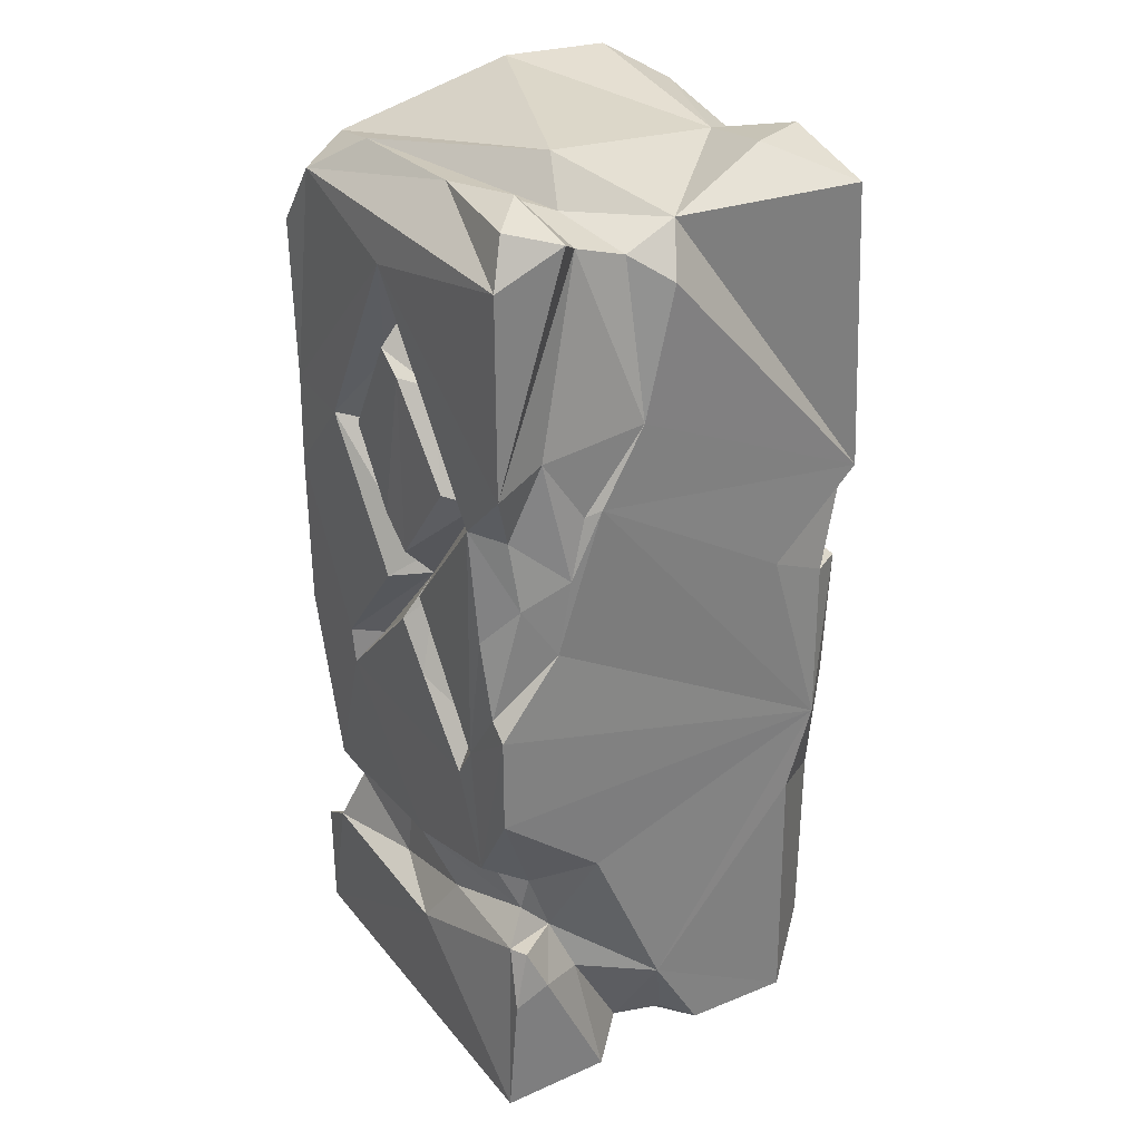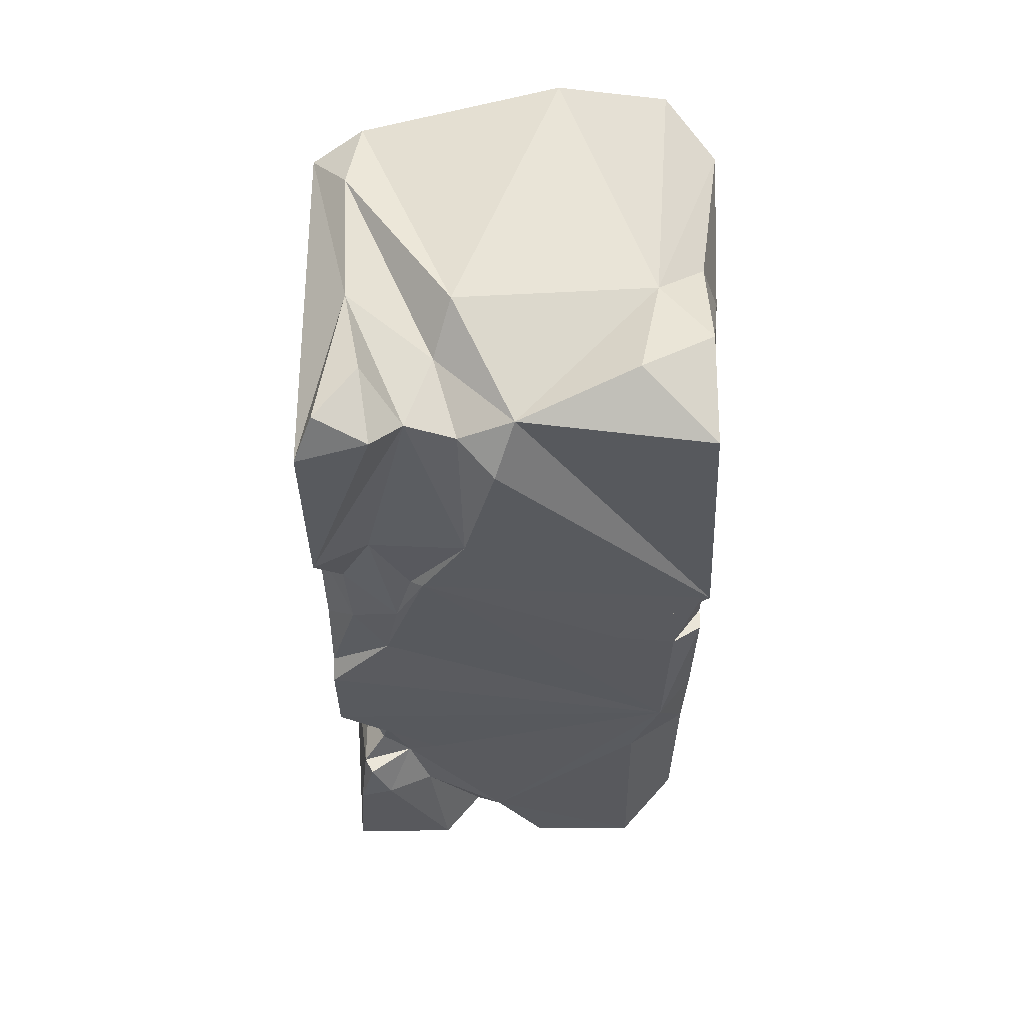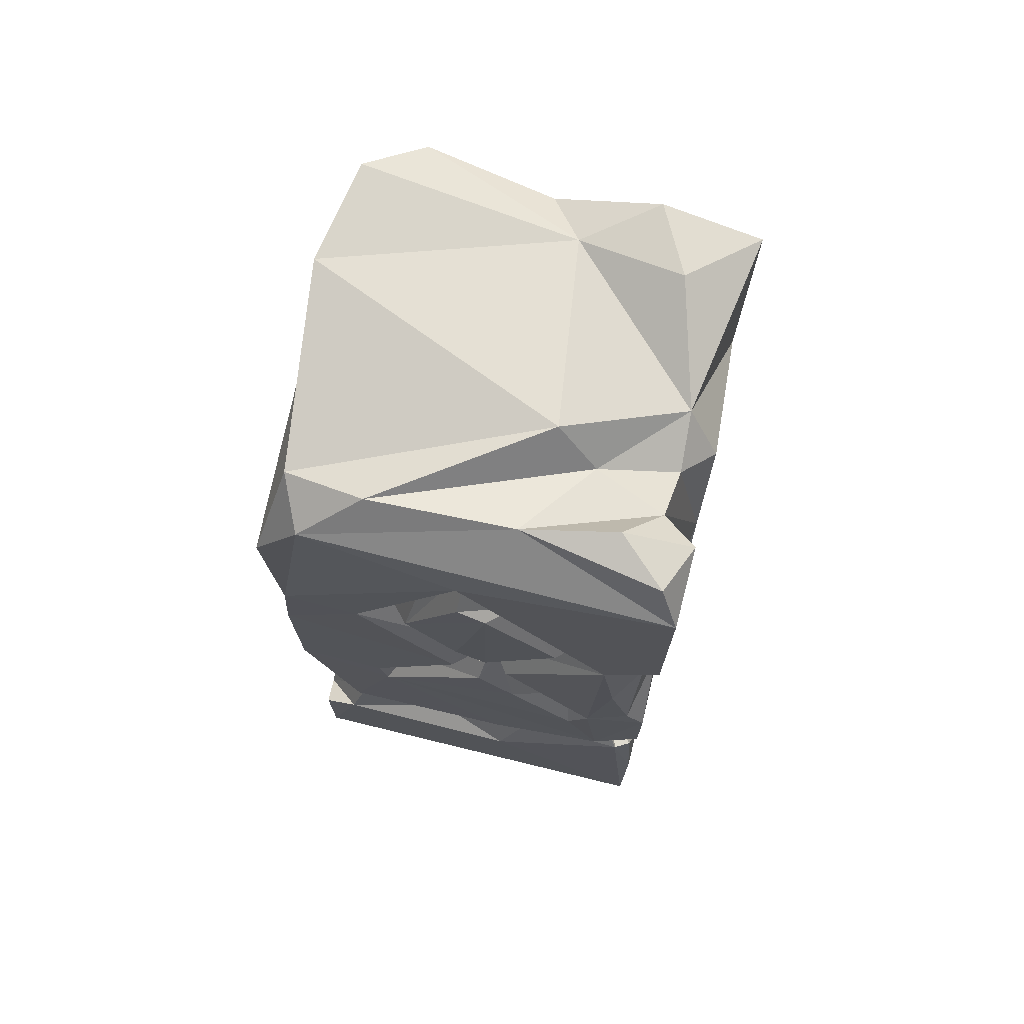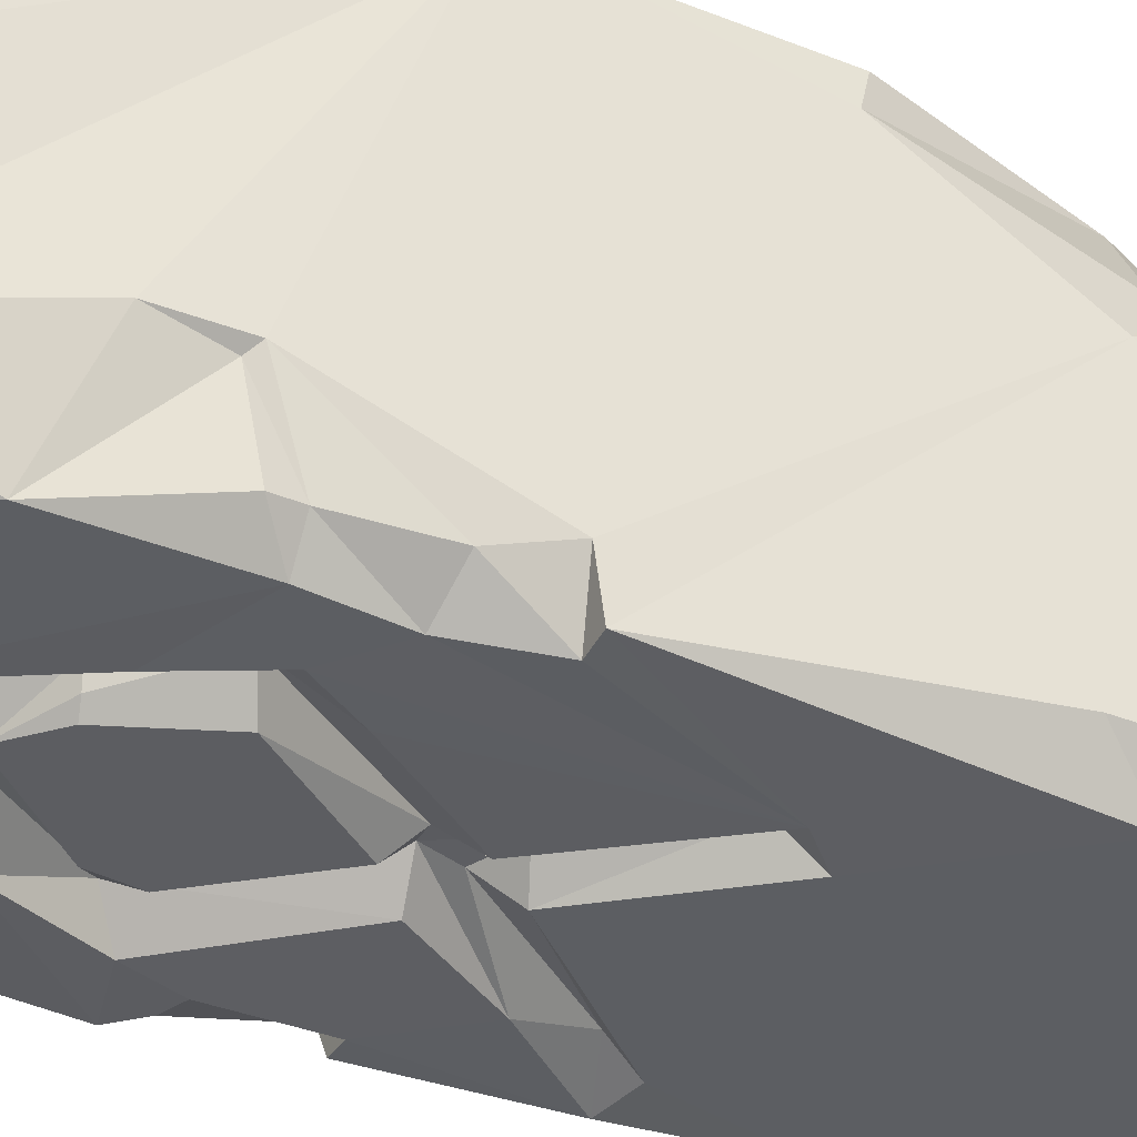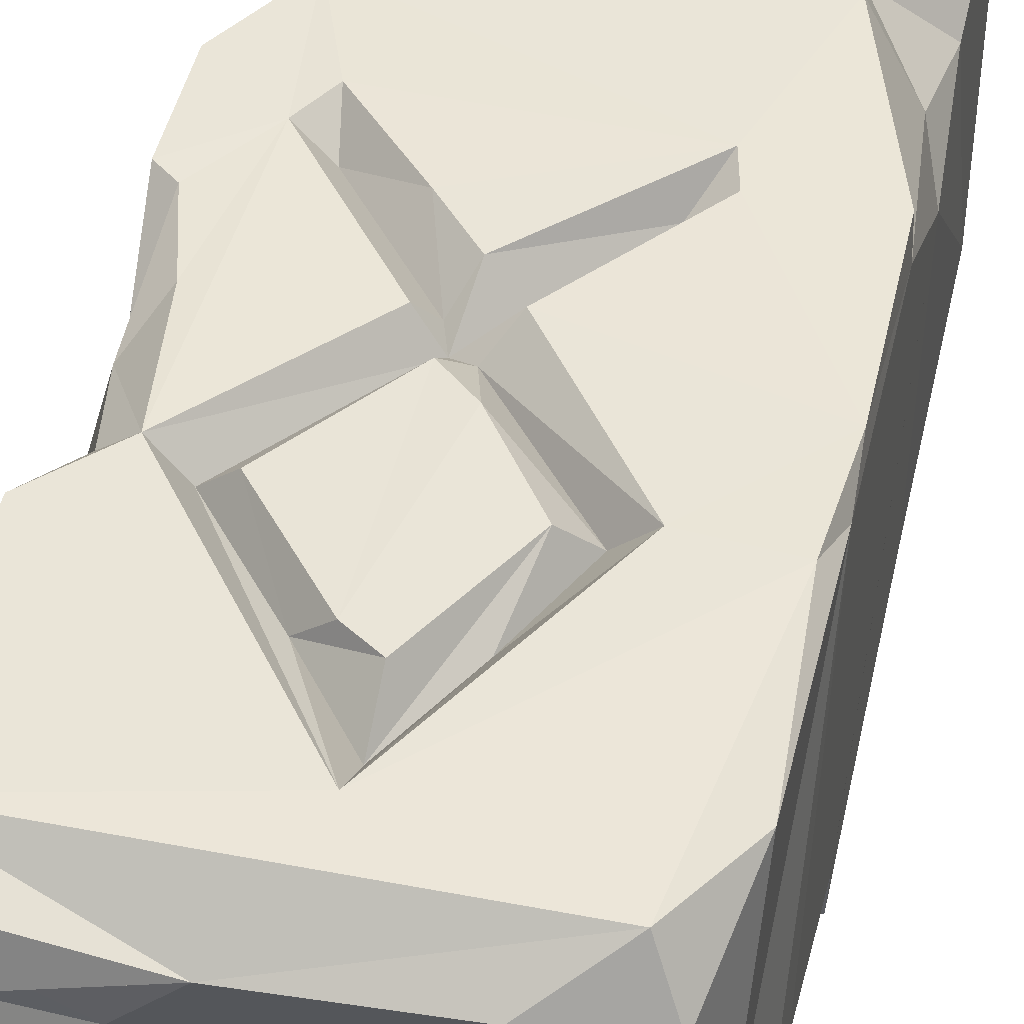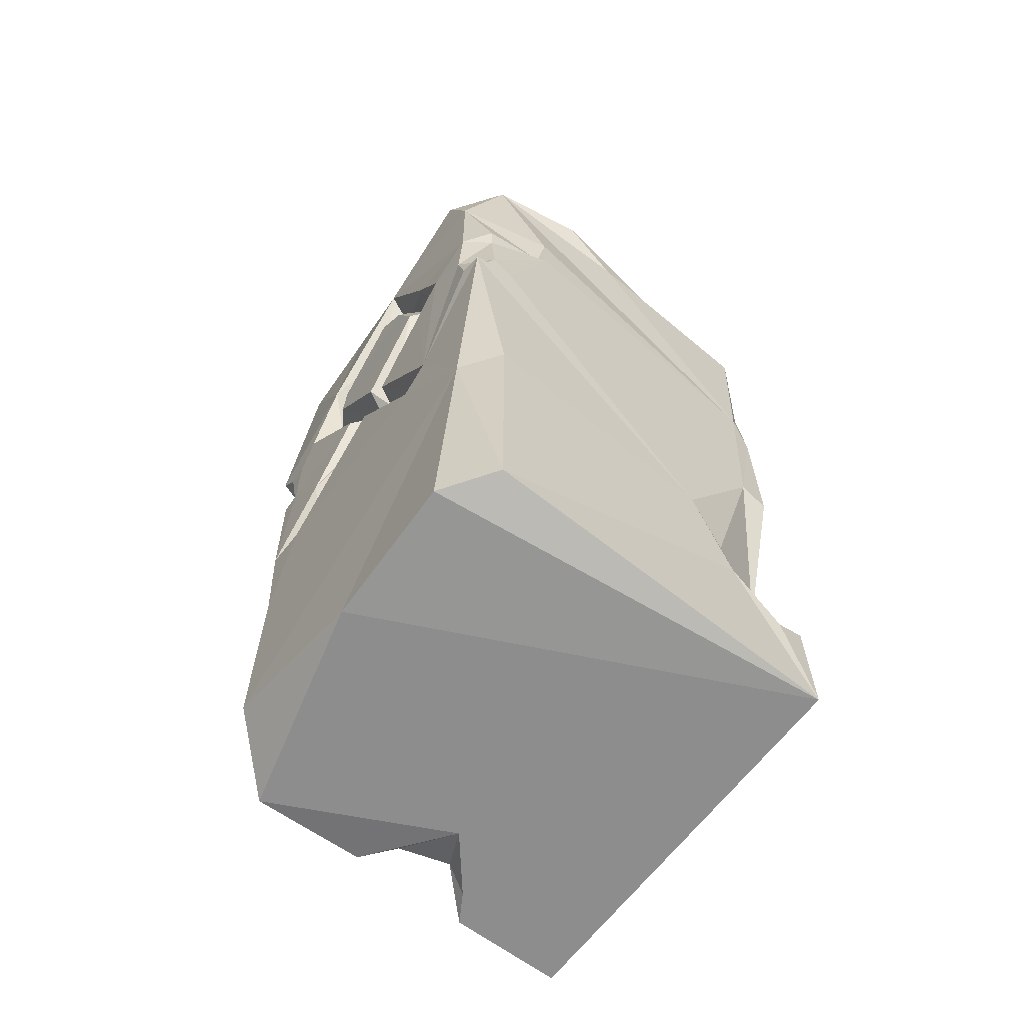
<metadata>
{"format":"obj","ext":"obj","renderer":"f3d","projection":"perspective","resolution":1024,"background":"white","views":[{"elev":31.1,"azim":57.8,"up":"+Y"},{"elev":59.2,"azim":89.1,"up":"+Y"},{"elev":72.8,"azim":13.7,"up":"+Y"},{"elev":-37.8,"azim":-116.8,"up":"+Z"},{"elev":45.3,"azim":-167.6,"up":"+Z"},{"elev":-64.6,"azim":-127.1,"up":"+Y"}]}
</metadata>
<code>
v 0.4469 2.359 0.4496
v 0.4951 2.252 0.4951
v -0.4953 2.085 0.4953
v -0.01181 2.141 0.5
v -0.4738 1.675 0.4998
v 0.05397 1.888 0.4994
v -0.1569 1.684 0.4996
v -0.2877 1.656 0.4984
v -0.4951 1.433 0.4951
v 0.04718 1.427 0.4945
v 0.2313 1.664 0.4917
v 0.3629 1.638 0.5
v -0.02891 1.499 0.5
v 0.4324 1.619 0.4359
v 0.4602 1.45 0.4215
v 0.3975 1.358 0.495
v -0.04564 1.312 0.496
v 0.1015 1.328 0.49
v 0.02754 1.23 0.4985
v 0.4482 1.173 0.4939
v 0.1223 1.117 0.4986
v -0.4948 1.024 0.4948
v 0.4951 1.135 0.4951
v 0.3414 1.017 0.4961
v -0.2695 1.037 0.4984
v 0.3769 0.6926 0.4952
v -0.4999 1.042 0.4189
v -0.3629 0.5956 0.5
v 0.2888 0.931 0.4997
v 0.4953 0.8934 0.4953
v 0.0819 0.6142 0.5
v 0.3547 0.6639 0.4481
v -0.4622 0.5981 0.3114
v -0.3513 0.5047 0.45
v -0.1004 0.5439 0.4342
v 0.1615 0.4682 0.4474
v 0.3972 0.5378 0.3957
v -0.1198 0.3903 0.4402
v 0.4426 0.4636 0.4551
v 0.4834 0.4637 0.4328
v -0.4017 0.3533 0.4994
v 0.08232 0.335 0.5
v 0.4994 0.3164 0.4728
v 0.4945 0 0.4945
v -0.4939 0.2971 0.4942
v -0.3851 2.245 0.4847
v -0.01126 2.033 0.4212
v -0.1221 1.851 0.4362
v -0.5 1.563 0.4563
v 0.2959 1.65 0.432
v -0.1974 1.048 0.4391
v -0.2498 0.9496 0.4995
v -0.4891 0.4269 0.3066
v -0.5 0.2606 0.4183
v -0.4945 0 0.4945
v 0.1191 1.873 0.4387
v -0.2171 1.646 0.4298
v 0.04879 1.346 0.42
v 0.00528 1.368 0.4335
v 0.06707 1.293 0.4336
v 0.2708 1.033 0.4375
v 0.4121 0.6275 0.3815
v 0.4049 0.4573 0.32
v 0.4876 1.507 0.3041
v -0.2436 2.342 0.3953
v -0.4395 2.298 0.3623
v 0.4951 1.768 0.4951
v 0.5 0.3536 0.3827
v 0.1065 2.35 0.3845
v 0.4538 1.805 0.3591
v 0.4868 1.322 0.3383
v 0.495 0.00012 0.216
v 0.3313 2.382 0.3463
v 0.4964 2.322 0.3238
v 0.4759 1.655 0.2627
v 0.4394 0.3178 0.263
v 0.2419 2.284 0.1846
v 0.4145 2.271 0.2508
v 0.4963 0.8941 -0.4151
v 0.4911 0.6705 0.2304
v 0.4006 0.04748 0.1154
v 0.429 2.236 0.131
v -0.5 0.67 0.195
v -0.4811 2.267 0.02697
v 0.4222 0.00011 0.1722
v 0.5 1.675 0.2308
v 0.5 0.2419 0.04685
v 0.5 1.861 0.1219
v 0.5 2.178 0.04685
v -0.03008 0.00029 -0.4939
v 0.2883 0 0.06228
v 0.1409 2.382 0.1409
v 0.4321 0.03935 -0.01114
v -0.4953 2.382 -0.1225
v 0.4995 0.01907 -0.08187
v 0.4206 2.291 0.000223
v 0.5 1.377 -0.2693
v -0.497 1.954 -0.2496
v -0.5 1.805 -0.2499
v 0.4949 0 -0.3609
v -0.4528 2.382 -0.3812
v -0.4807 1.825 -0.2678
v 0.4951 1.582 -0.4951
v -0.3822 0.01806 -0.4999
v 0.5 0.6886 -0.3436
v -0.4982 0.7631 -0.4015
v -0.4992 0.05635 -0.4018
v 0.3363 2.382 -0.2831
v -0.475 1.787 -0.4344
v -0.4652 1.731 -0.4269
v -0.4179 2.047 -0.4995
v -0.5 1.414 -0.3826
v 0.2497 2.369 -0.4527
v -0.4772 1.545 -0.4238
v 0.4451 1.526 -0.4936
v 0.4771 1.303 -0.4246
v 0.07756 2.326 -0.3384
v -0.006571 2.278 -0.4521
v -0.4945 1.396 -0.4947
v 0.0486 1.366 -0.4292
v -0.02866 1.254 -0.4383
v -0.01125 2.033 -0.4213
v 0.0842 1.943 -0.4384
v 0.2934 1.667 -0.4267
v -0.2167 1.683 -0.4339
v 0.005381 1.367 -0.4335
v 0.06726 1.294 -0.4338
v -0.1953 1.03 -0.4381
v 0.2927 0.9967 -0.45
v 0.005808 1.917 -0.4981
v -0.1221 1.851 -0.436
v -0.2859 1.655 -0.4985
v 0.4935 2.303 -0.4523
v -0.1936 1.817 -0.4941
v 0.2498 1.841 -0.4998
v 0.2027 1.635 -0.4908
v -0.1572 1.654 -0.4991
v -0.2145 1.545 -0.4981
v -0.4375 1.396 -0.5
v 0.1156 1.351 -0.4971
v 0.0271 1.424 -0.4933
v -0.04555 1.312 -0.4959
v 0.02753 1.23 -0.4985
v 0.4176 0.9495 -0.4985
v -0.1949 0.9497 -0.4999
v -0.3251 2.307 -0.499
v -0.02841 2.115 -0.4997
v 0.3433 1.62 -0.4994
v -0.4165 1.731 -0.4977
v -0.3971 1.563 -0.4948
v 0.383 1.508 -0.5
v 0.3824 1.303 -0.5
v 0.2505 1.145 -0.4994
v 0.4349 1.303 -0.4979
v -0.2667 1.02 -0.4974
v 0.3082 0.9307 -0.4999
v 0.3824 0.6328 -0.5
v -0.4341 0.6518 -0.4974
v 0.3827 0.1303 -0.5
v -0.01527 1.935 0.4994
v -0.1053 1.843 -0.474
v -0.0811 1.835 -0.4985
v 0.1883 1.728 -0.4925
f 74 1 2
f 1 69 2
f 65 46 69
f 69 46 2
f 46 66 3
f 2 46 4
f 46 3 5
f 5 4 46
f 2 4 67
f 6 7 13
f 5 8 4
f 6 13 10
f 11 6 10
f 67 4 12
f 67 12 14
f 14 12 15
f 8 5 9
f 15 12 16
f 17 8 9
f 17 9 25
f 12 18 24
f 16 12 24
f 25 9 22
f 20 16 24
f 21 19 52
f 20 24 23
f 22 52 25
f 23 24 26
f 26 24 29
f 22 27 28
f 23 26 30
f 52 22 28
f 29 21 52
f 29 52 26
f 26 52 31
f 26 31 32
f 52 28 31
f 62 26 32
f 62 32 37
f 28 33 34
f 31 28 35
f 32 31 37
f 31 35 36
f 28 34 35
f 31 36 37
f 35 34 38
f 37 36 39
f 35 38 36
f 38 34 41
f 36 38 42
f 36 42 39
f 42 38 41
f 44 39 42
f 43 39 44
f 42 41 55
f 44 42 55
f 41 45 55
f 47 48 7
f 7 160 47
f 56 47 160
f 5 3 49
f 5 49 9
f 11 56 6
f 4 8 48
f 4 50 12
f 13 7 57
f 10 50 11
f 58 50 10
f 59 8 17
f 10 13 59
f 12 58 18
f 25 58 17
f 18 60 61 24
f 51 58 25
f 21 60 19
f 19 51 52
f 52 51 25
f 29 61 21
f 29 24 61
f 40 39 43
f 41 54 45
f 85 44 55
f 56 4 47
f 4 48 47
f 11 50 56
f 50 4 56
f 7 48 57
f 8 59 57
f 13 57 59
f 12 50 58
f 10 59 58
f 19 60 58
f 15 16 20
f 19 58 51
f 21 61 60
f 37 39 63
f 8 57 48
f 14 15 64
f 9 49 27
f 9 27 22
f 60 18 58
f 59 17 58
f 63 62 37
f 63 39 40
f 34 54 41
f 45 54 55
f 70 67 14
f 70 14 64
f 65 66 46
f 73 69 1
f 74 2 67
f 63 40 68
f 34 53 54
f 68 40 43
f 74 73 1
f 71 15 20
f 28 27 33
f 30 26 62
f 34 33 53
f 68 43 44 72
f 78 67 70
f 75 70 64
f 71 20 23
f 63 68 76
f 78 74 67
f 64 15 71
f 76 68 72
f 54 53 55
f 73 78 69
f 66 84 3
f 85 55 91
f 77 65 69
f 78 77 69
f 78 73 74
f 64 71 86
f 71 23 79
f 79 23 30
f 80 30 62
f 77 92 65
f 3 84 49
f 86 75 64
f 86 71 79
f 27 83 33
f 80 62 63
f 33 83 53
f 92 66 65
f 81 76 72
f 90 91 55
f 72 44 85
f 78 70 88
f 88 70 75
f 81 72 85
f 92 94 66
f 82 77 78
f 82 78 88
f 88 75 86
f 79 30 80
f 80 63 87
f 76 81 87
f 94 84 66
f 87 79 80
f 89 82 88
f 63 76 87
f 96 77 82
f 27 49 83
f 91 81 85
f 92 77 96
f 96 82 89
f 91 93 81
f 87 81 93
f 84 101 49
f 103 88 86
f 96 89 103
f 95 87 93
f 117 94 92
f 84 94 101
f 103 89 88
f 91 95 93
f 86 79 97
f 83 107 53
f 100 95 91
f 96 117 92
f 49 99 83
f 53 107 55
f 90 100 91
f 133 108 96
f 101 98 49
f 49 98 99
f 106 107 83
f 98 102 99
f 108 117 96
f 133 96 103
f 98 111 102
f 103 86 97
f 55 104 90
f 133 113 108
f 101 111 98
f 102 109 110
f 102 110 99
f 107 104 55
f 113 117 108
f 99 114 112
f 115 103 97
f 99 112 83
f 105 87 100
f 100 87 95
f 101 94 117
f 116 115 97
f 116 97 79
f 113 118 117
f 111 109 102
f 110 114 99
f 112 119 83
f 105 100 159
f 120 121 126
f 121 120 127
f 83 119 106
f 79 87 105
f 131 134 122
f 131 122 130
f 123 135 124
f 124 130 123
f 125 131 161
f 126 138 125
f 121 142 126
f 121 127 143
f 128 121 143
f 119 158 106
f 134 147 122
f 122 147 123
f 130 122 123
f 134 131 125
f 124 135 148
f 132 134 125
f 136 124 120
f 138 132 125
f 126 125 137
f 120 124 140
f 114 139 112
f 151 115 116
f 142 138 126
f 126 141 120
f 127 153 129
f 128 142 121
f 143 127 129
f 155 142 128
f 156 143 129
f 154 116 79
f 128 143 145
f 146 101 117
f 118 146 117
f 135 123 147
f 161 162 137 125
f 163 124 136
f 109 149 110
f 114 110 150
f 141 126 137
f 140 124 148
f 141 136 120
f 112 139 119
f 120 153 127
f 152 116 154
f 144 129 153
f 145 155 128
f 156 129 144
f 79 105 157
f 106 158 107
f 90 159 100
f 146 118 147
f 118 113 147
f 113 133 135
f 101 146 111
f 111 146 147
f 147 113 135
f 149 147 134
f 111 147 149
f 133 103 135
f 111 149 109
f 135 103 148
f 149 134 132
f 149 150 110
f 137 162 163 136
f 149 132 150
f 150 132 155
f 155 132 138
f 137 136 141
f 148 103 115 151
f 150 139 114
f 150 155 139
f 148 152 140
f 148 151 152
f 151 116 152
f 120 140 153
f 138 142 155
f 152 154 144
f 140 152 153
f 153 152 144
f 139 155 119
f 145 143 156
f 154 79 144
f 119 155 158
f 155 145 158
f 156 144 157
f 144 79 157
f 145 156 158
f 158 156 157
f 157 105 159
f 157 159 158
f 107 158 104
f 158 90 104
f 158 159 90
f 7 6 160
f 56 160 6
f 161 131 130
f 130 162 161
f 163 162 130
f 130 124 163

</code>
